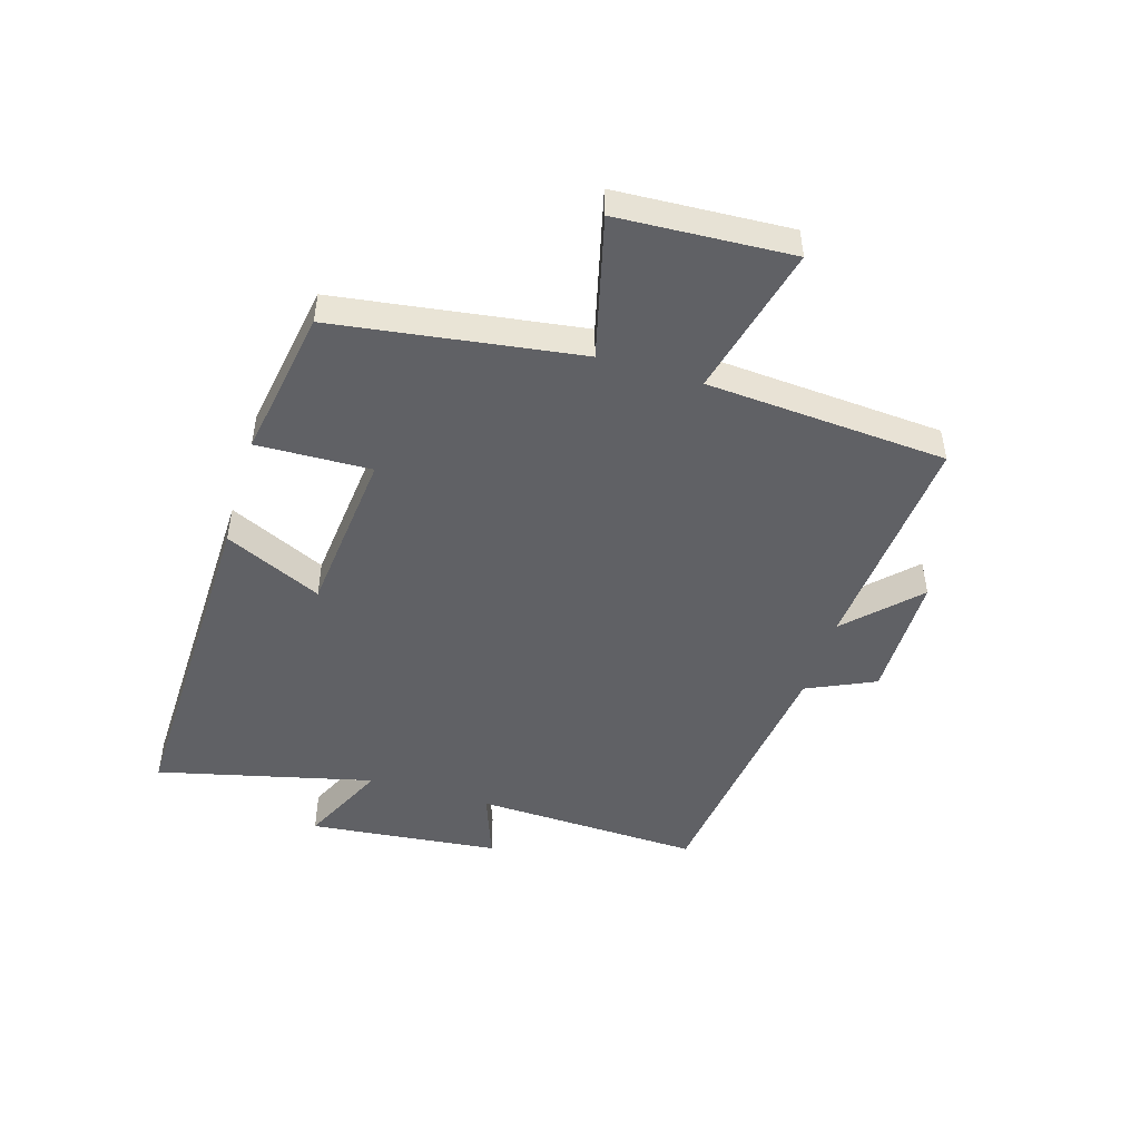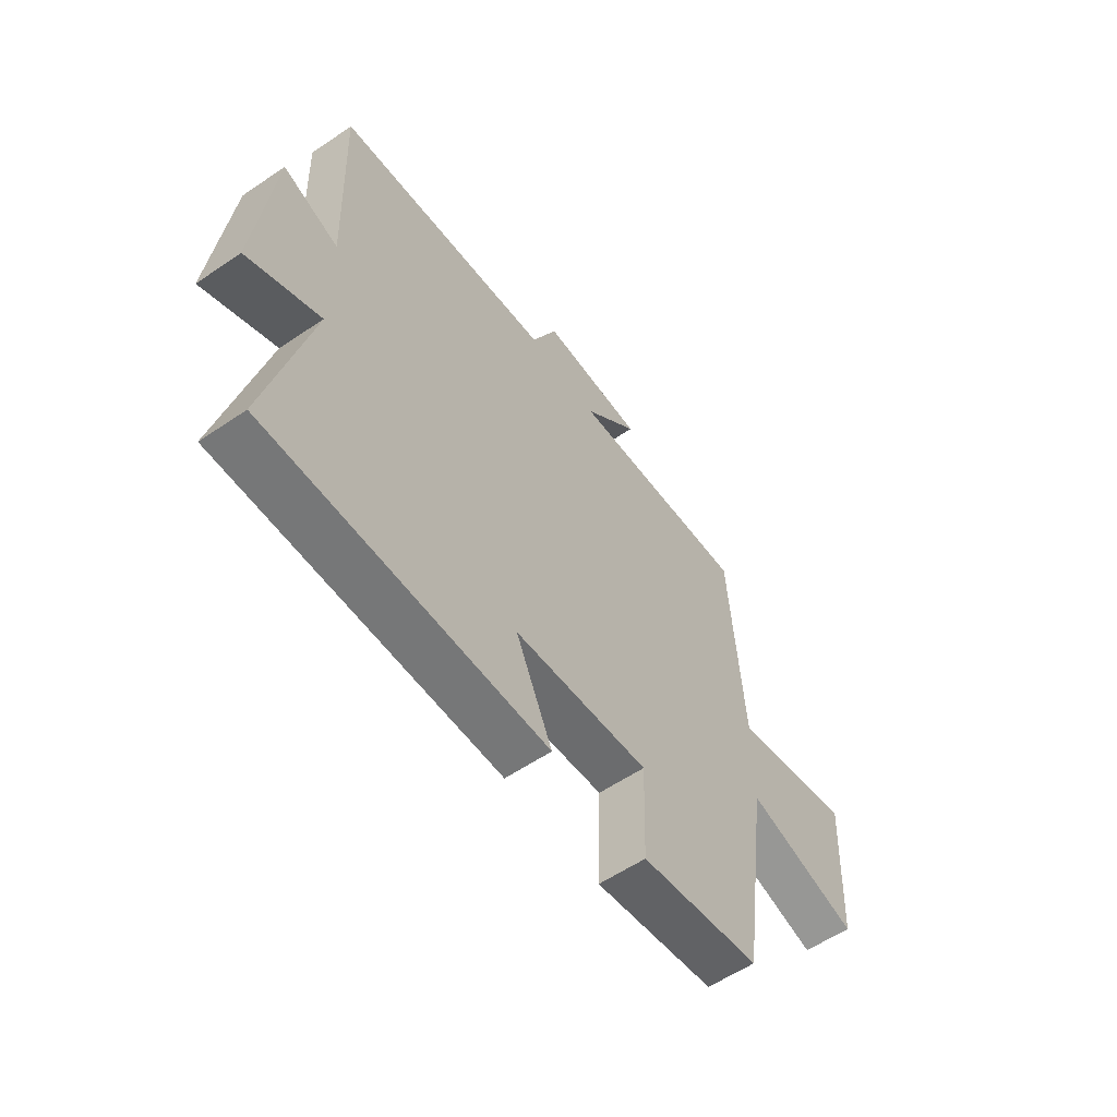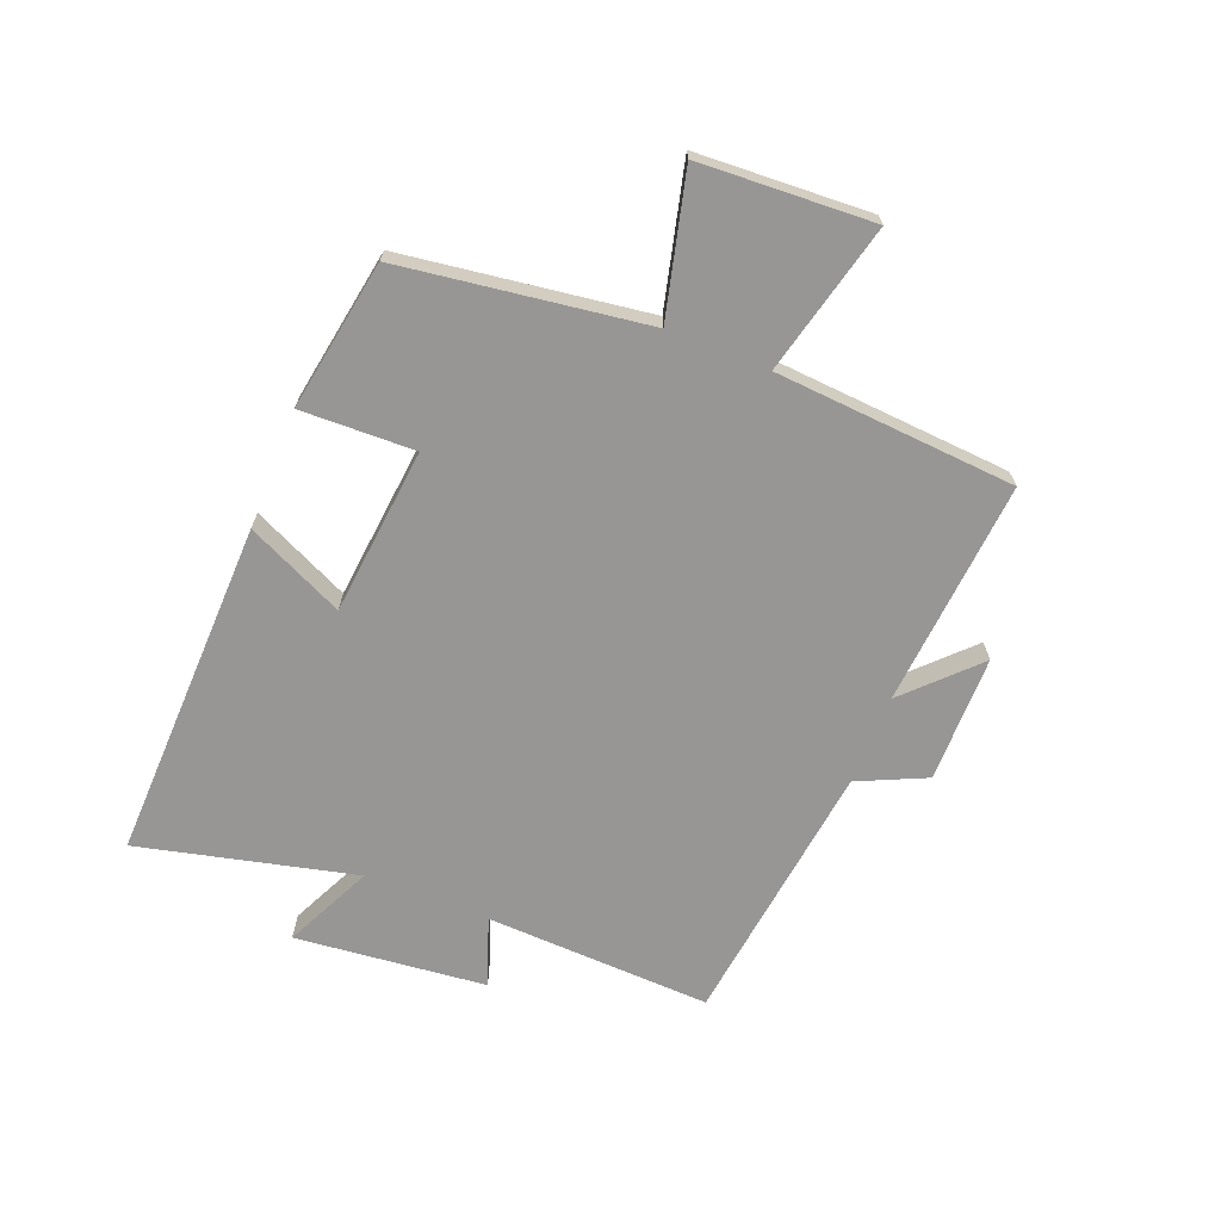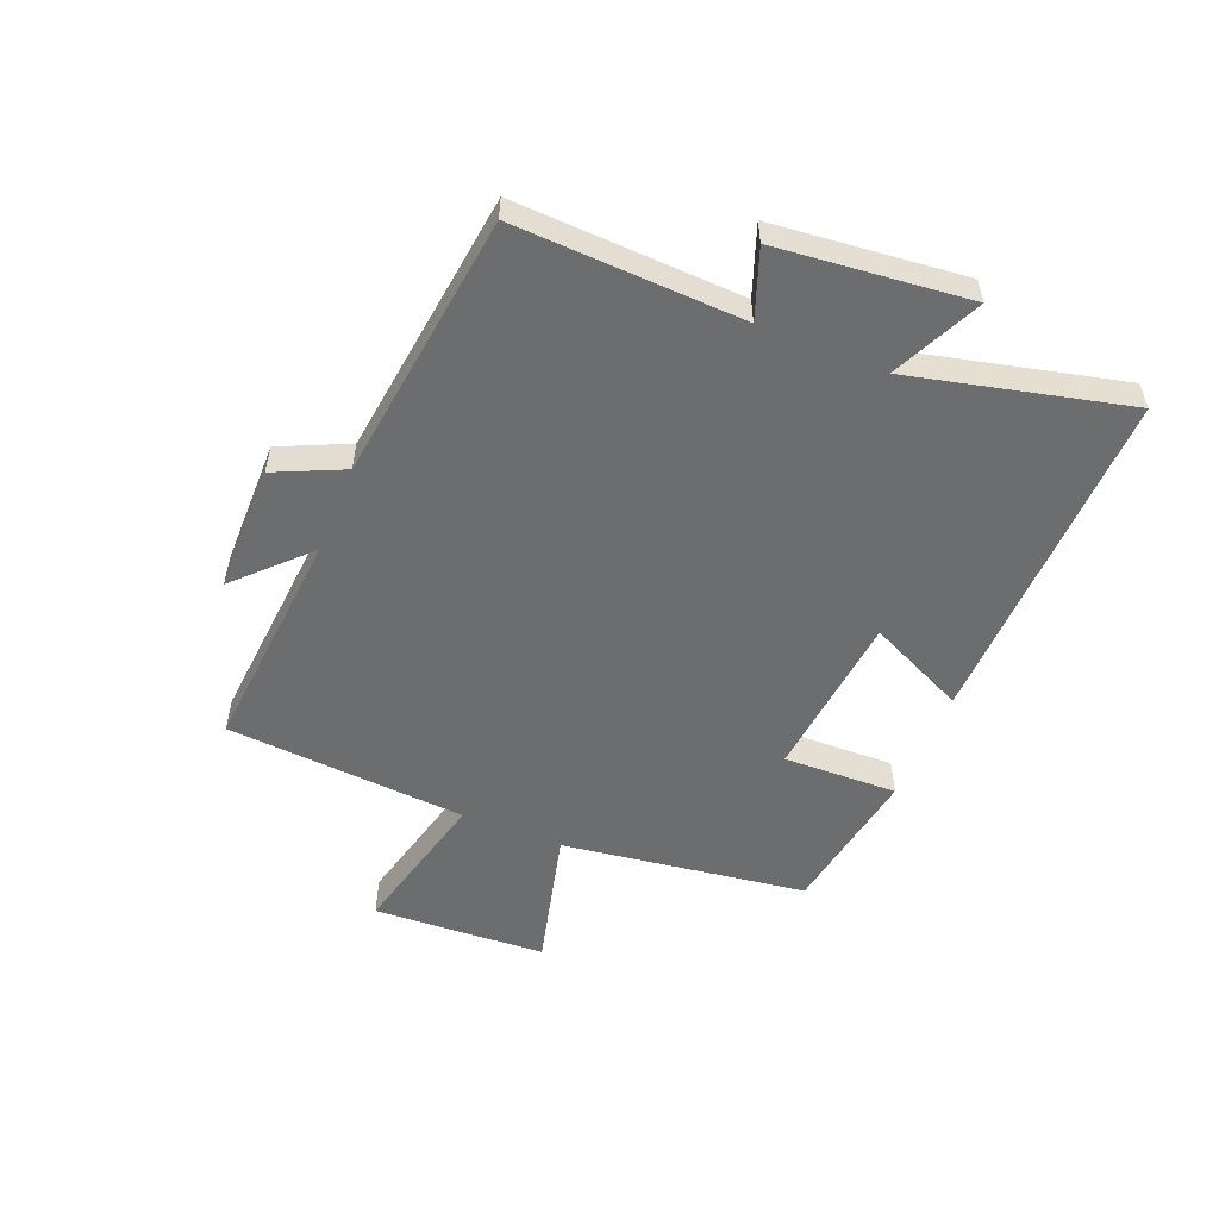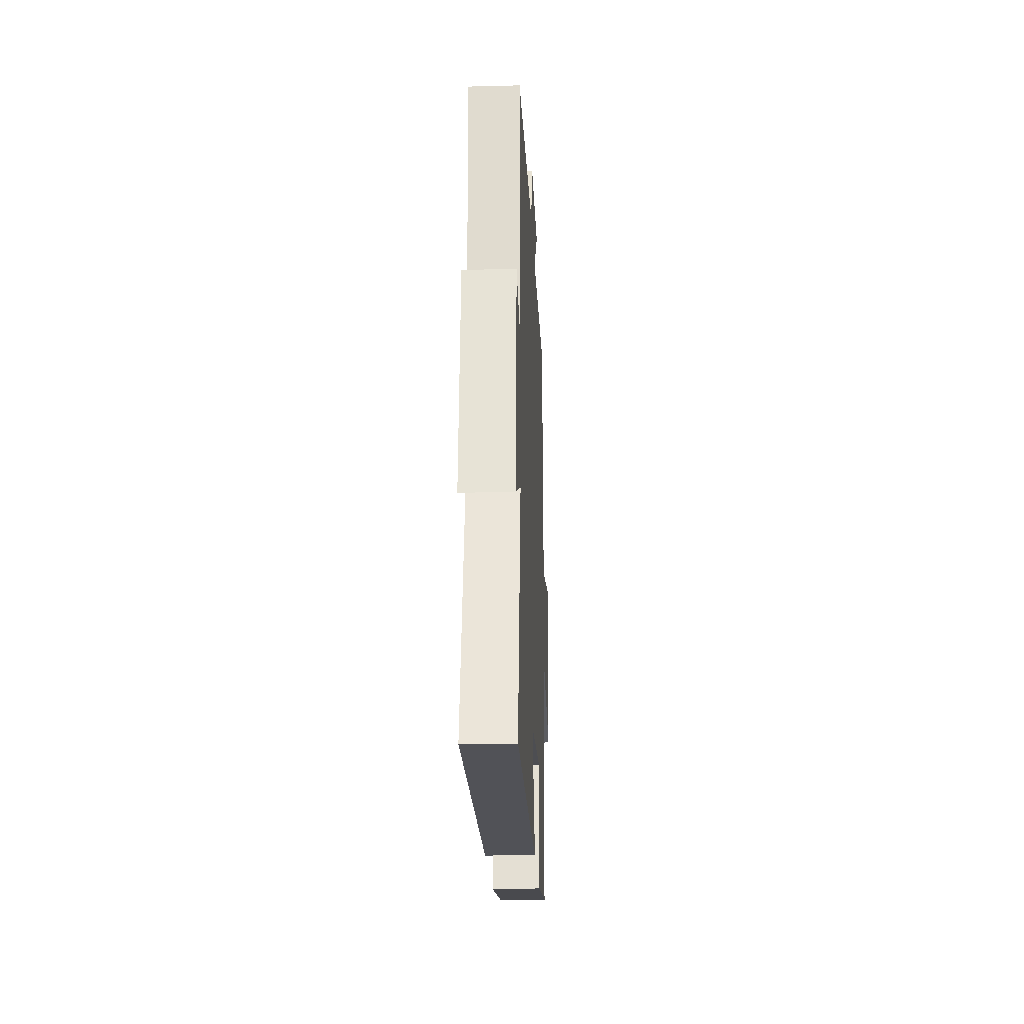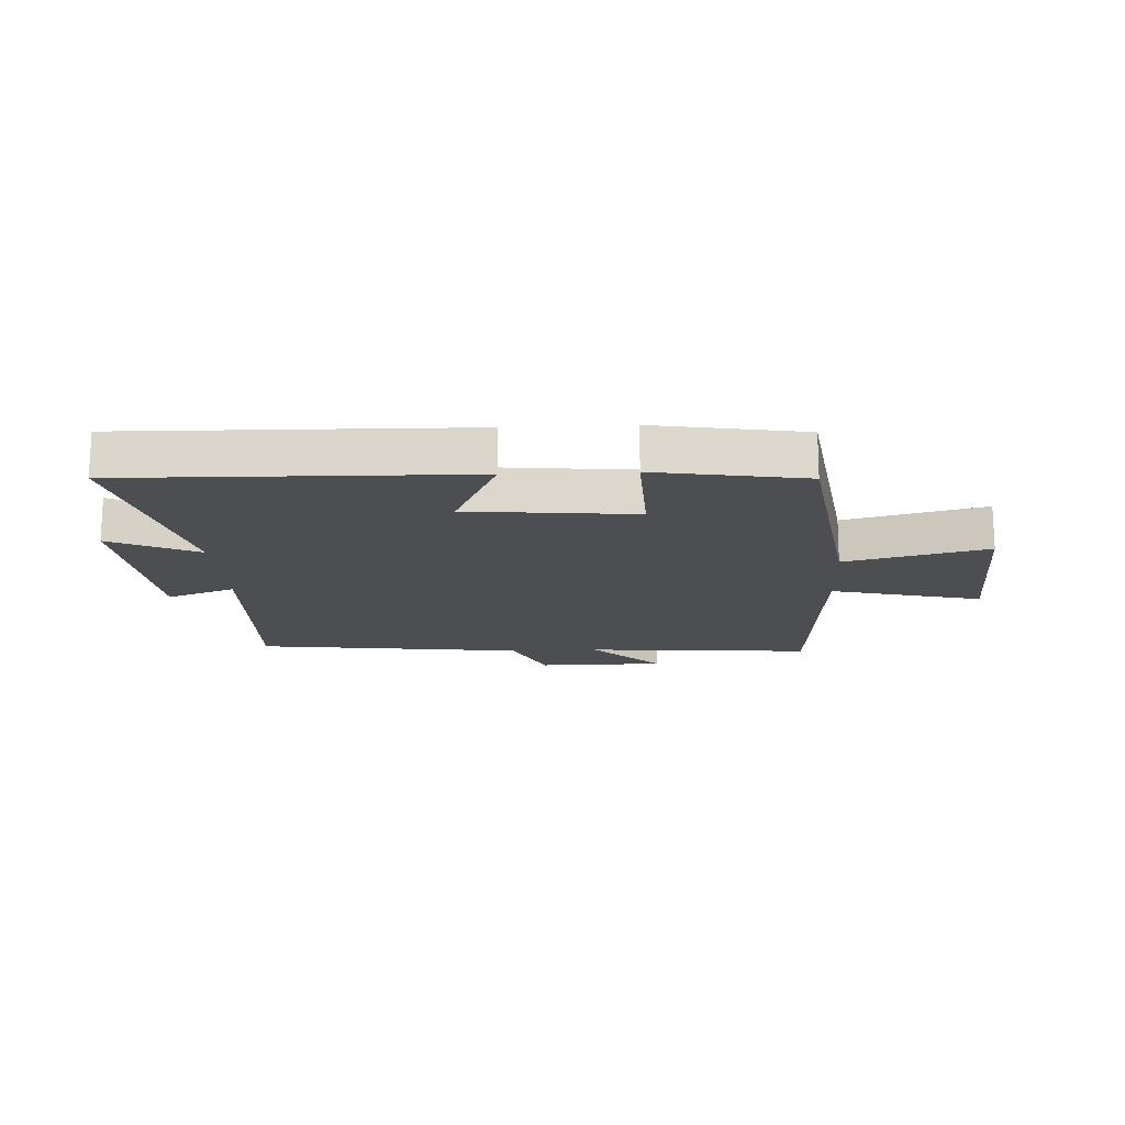
<metadata>
{"format":"obj","ext":"obj","renderer":"f3d","projection":"perspective","resolution":1024,"background":"white","views":[{"elev":-47.9,"azim":-106.9,"up":"+Y"},{"elev":-58.0,"azim":125.1,"up":"+Z"},{"elev":-68.0,"azim":-111.8,"up":"+Y"},{"elev":-53.9,"azim":67.7,"up":"+Y"},{"elev":-22.8,"azim":92.5,"up":"+Z"},{"elev":-16.7,"azim":-177.1,"up":"+Y"}]}
</metadata>
<code>
v -0.441 0.07 -0.458
v -0.5 0.07 -0.046
v -0.738 0.07 -0.106
v -0.754 0.07 0.186
v -0.5 0.07 0.124
v -0.472 0.07 0.53
v -0.09 0.07 0.5
v -0.205 0.07 0.613
v 0.009 0.07 0.615
v 0.062 0.07 0.5
v 0.514 0.07 0.444
v 0.5 0.07 0.062
v 0.615 0.07 0.104
v 0.649 0.07 -0.218
v 0.5 0.07 -0.148
v 0.588 0.07 -0.513
v 0.011 0.07 -0.5
v 0.087 0.07 -0.336
v -0.195 0.07 -0.308
v -0.189 0.07 -0.5
v -0.441 0 -0.458
v -0.5 0 -0.046
v -0.738 0 -0.106
v -0.754 0 0.186
v -0.5 0 0.124
v -0.472 0 0.53
v -0.09 0 0.5
v -0.205 0 0.613
v 0.009 0 0.615
v 0.062 0 0.5
v 0.514 0 0.444
v 0.5 0 0.062
v 0.615 0 0.104
v 0.649 0 -0.218
v 0.5 0 -0.148
v 0.588 0 -0.513
v 0.011 0 -0.5
v 0.087 0 -0.336
v -0.195 0 -0.308
v -0.189 0 -0.5
f 19 20 1 2
f 18 19 2
f 15 16 17 18
f 15 18 2
f 12 13 14 15
f 12 15 2
f 10 11 12 2
f 7 8 9 10
f 7 10 2 3
f 5 6 7
f 5 7 3
f 3 4 5
f 22 21 40 39
f 22 39 38
f 38 37 36 35
f 22 38 35
f 35 34 33 32
f 22 35 32
f 22 32 31 30
f 30 29 28 27
f 23 22 30 27
f 27 26 25
f 23 27 25
f 25 24 23
f 1 21 22 2
f 2 22 23 3
f 3 23 24 4
f 4 24 25 5
f 5 25 26 6
f 6 26 27 7
f 7 27 28 8
f 8 28 29 9
f 9 29 30 10
f 10 30 31 11
f 11 31 32 12
f 12 32 33 13
f 13 33 34 14
f 14 34 35 15
f 15 35 36 16
f 16 36 37 17
f 17 37 38 18
f 18 38 39 19
f 19 39 40 20
f 20 40 21 1

</code>
